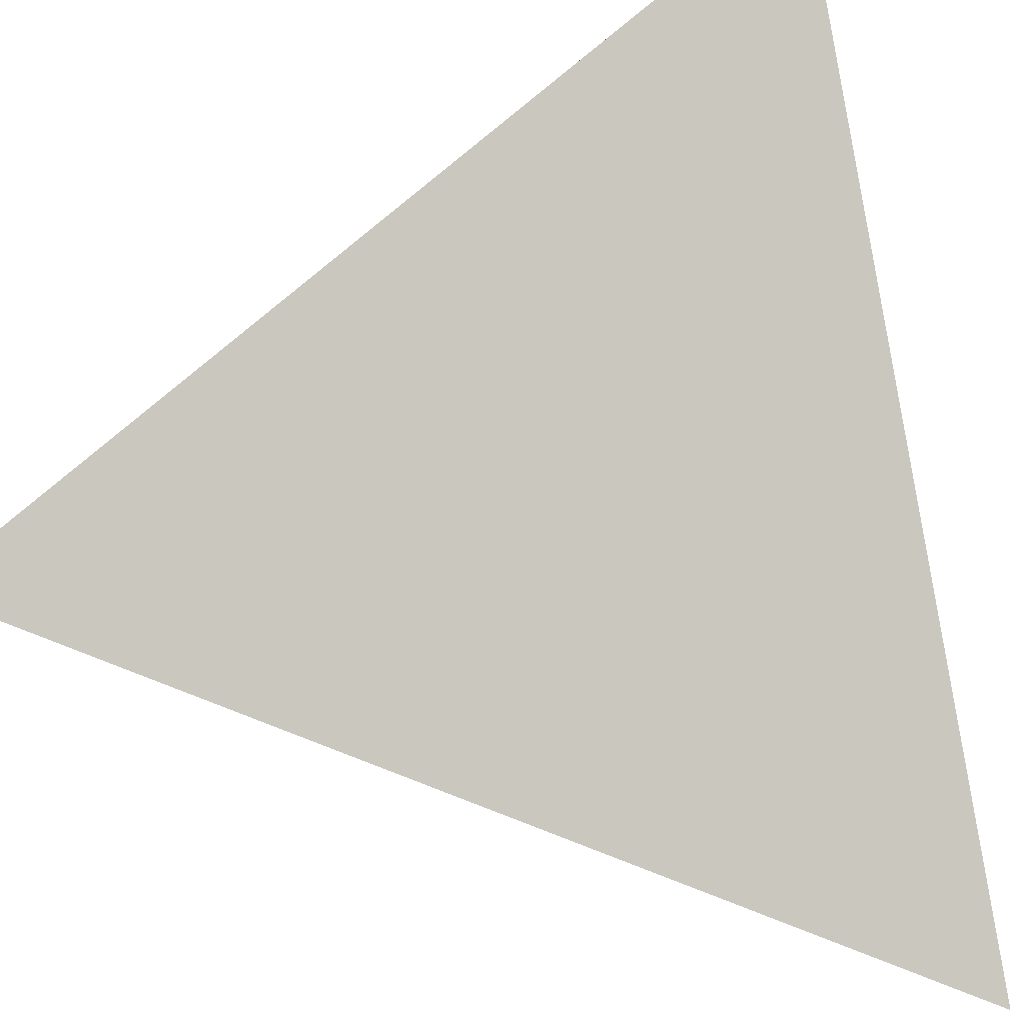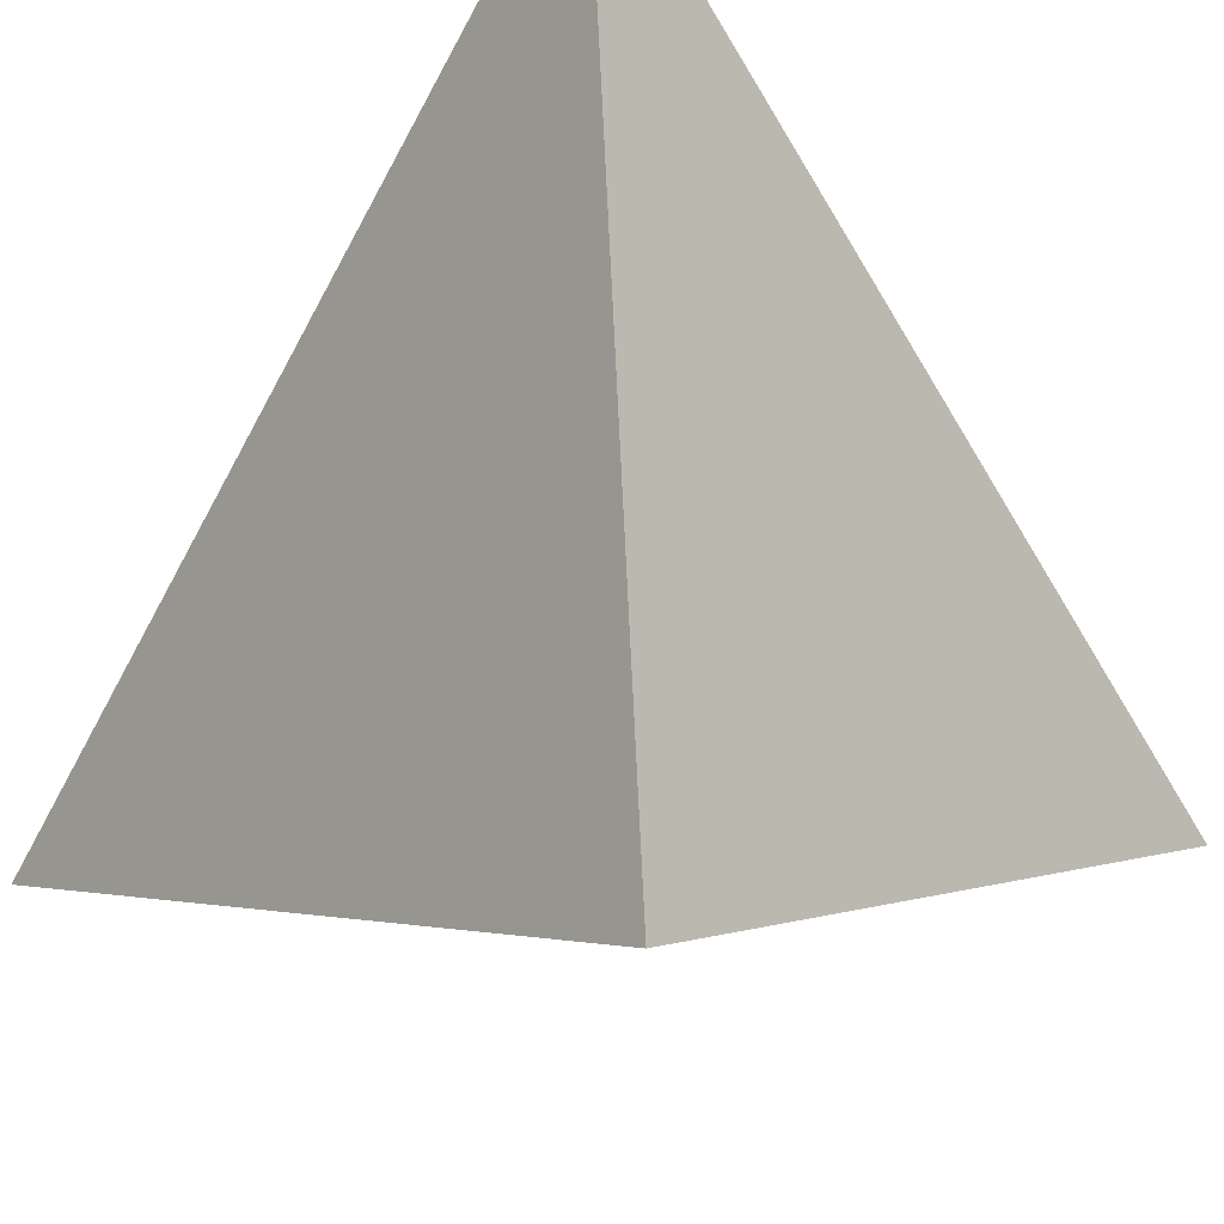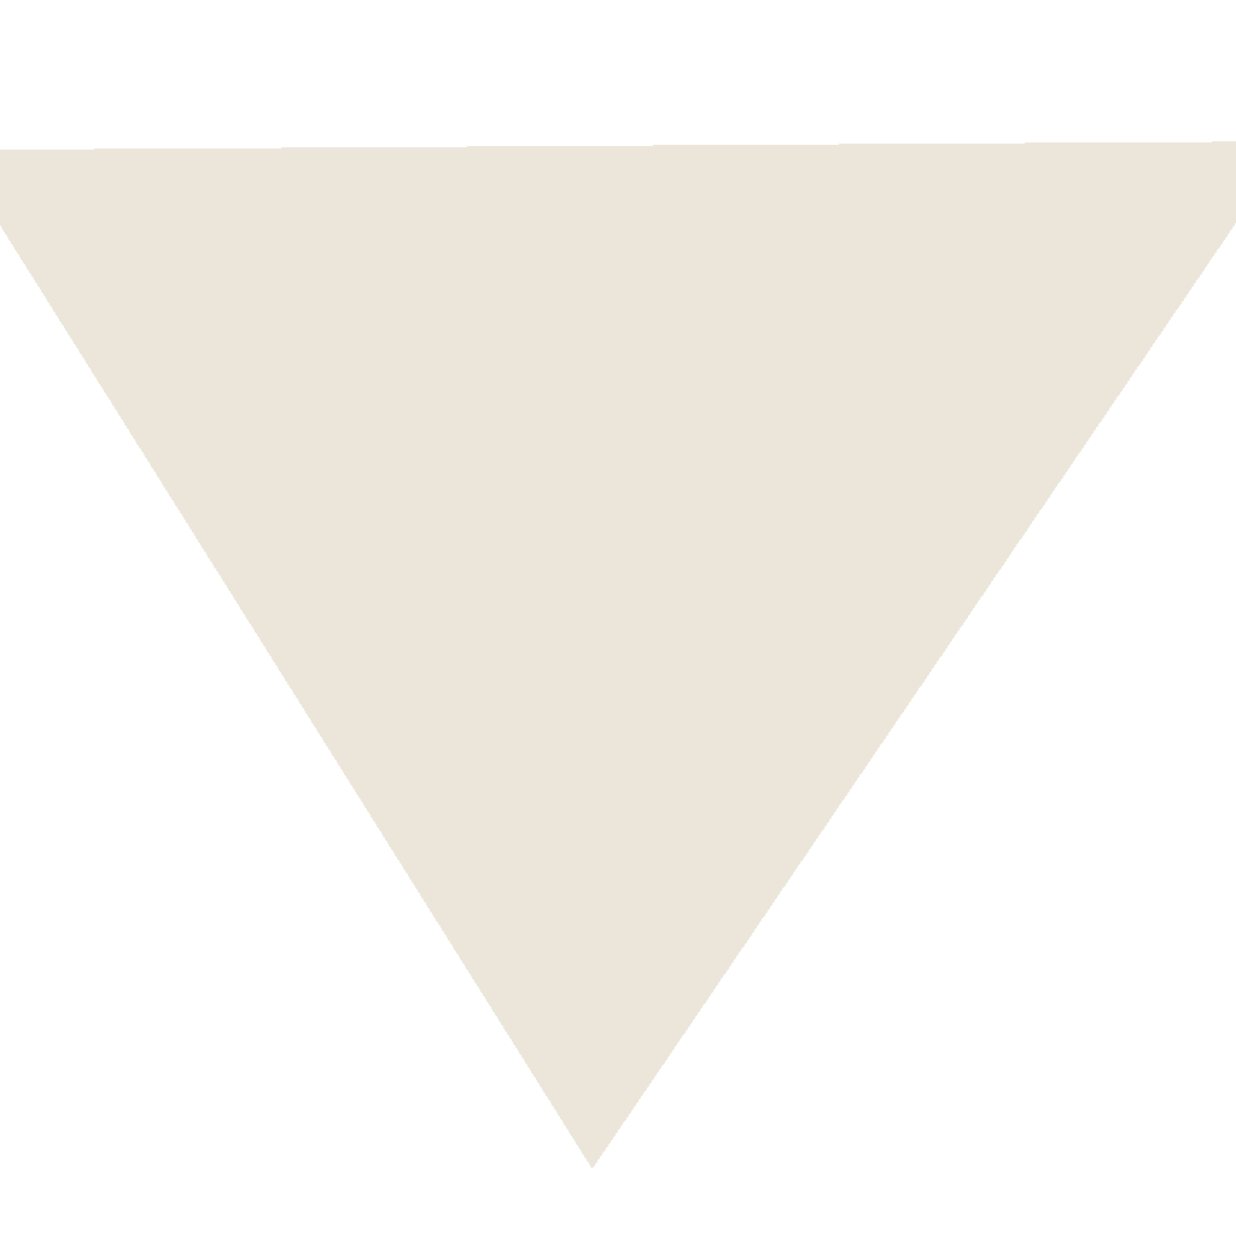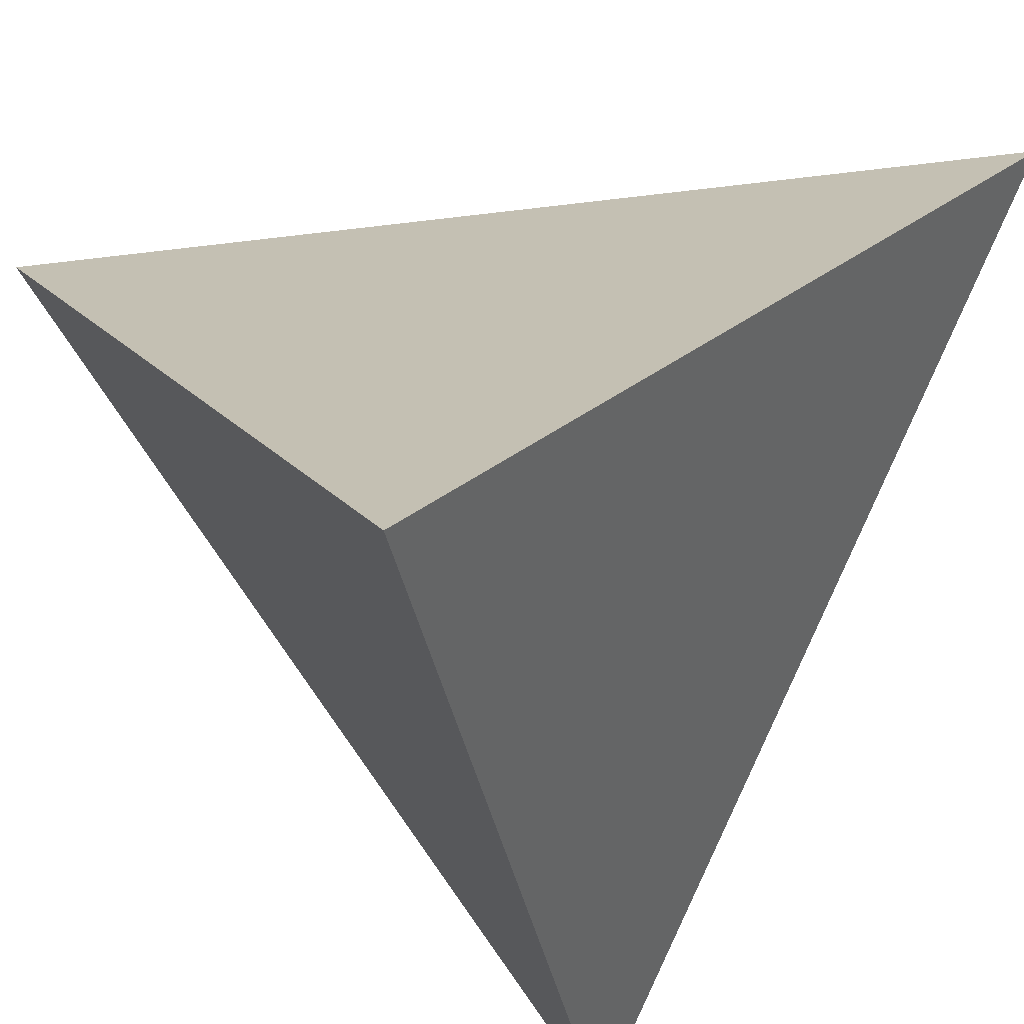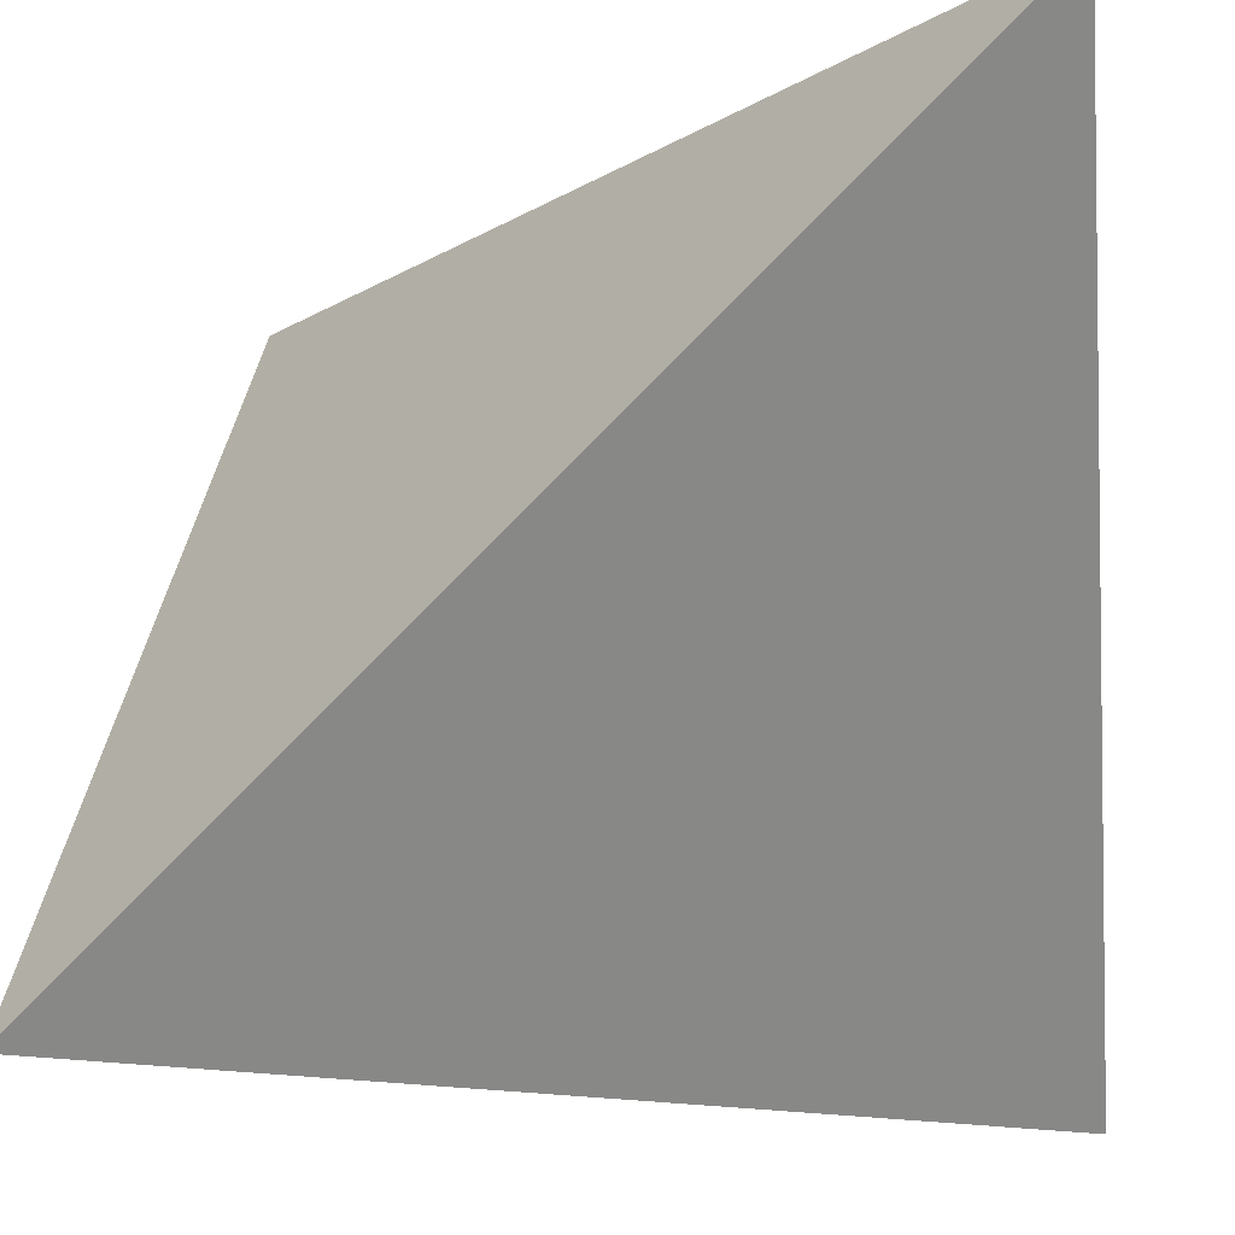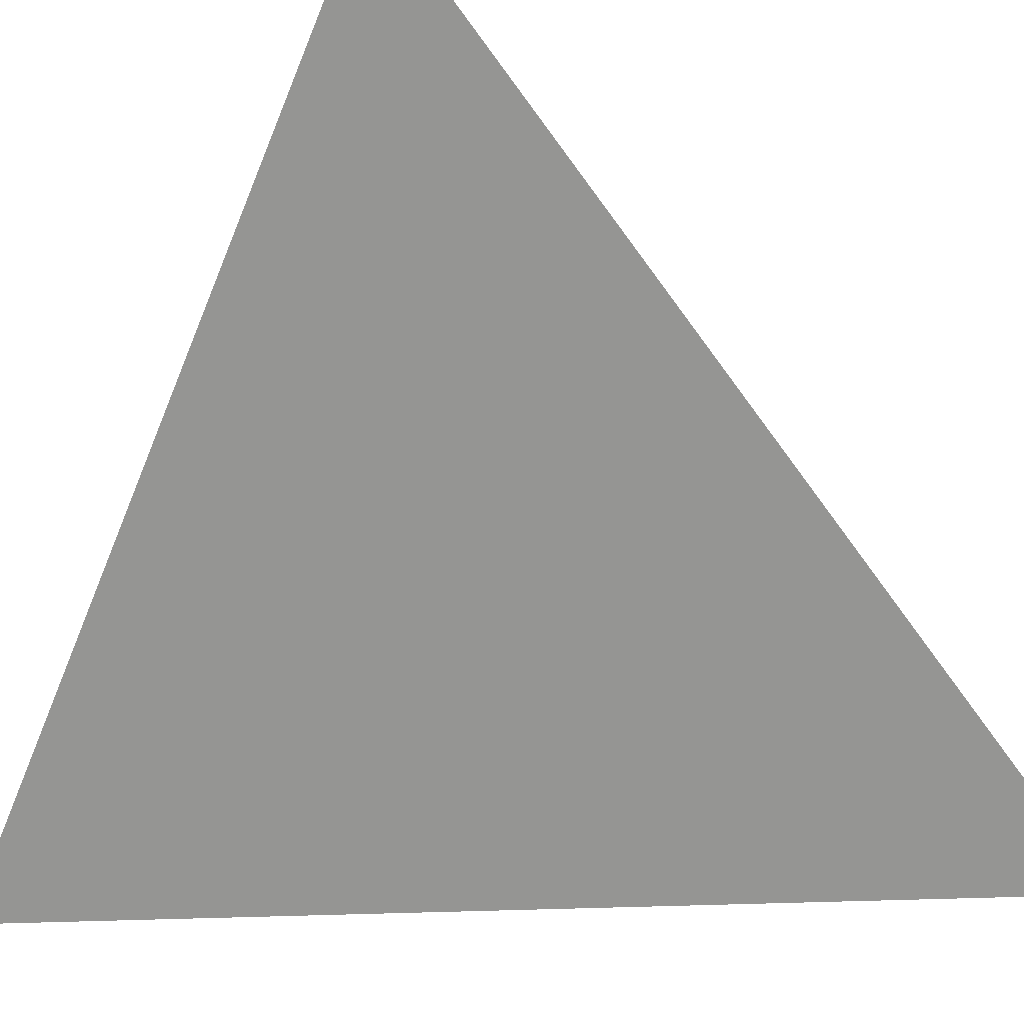
<metadata>
{"format":"obj","ext":"obj","renderer":"f3d","projection":"perspective","resolution":1024,"background":"white","views":[{"elev":-46.5,"azim":104.2,"up":"+Y"},{"elev":53.3,"azim":42.8,"up":"+Z"},{"elev":-4.1,"azim":-133.3,"up":"+Y"},{"elev":-34.5,"azim":144.8,"up":"+Z"},{"elev":-13.8,"azim":-173.0,"up":"+Z"},{"elev":-15.3,"azim":147.4,"up":"+Y"}]}
</metadata>
<code>
v -1 -1 -1
v -1 1 1
v 1 -1 1
v 1 1 -1
f 2 1 3
f 1 2 4
f 4 2 3
f 1 4 3

</code>
